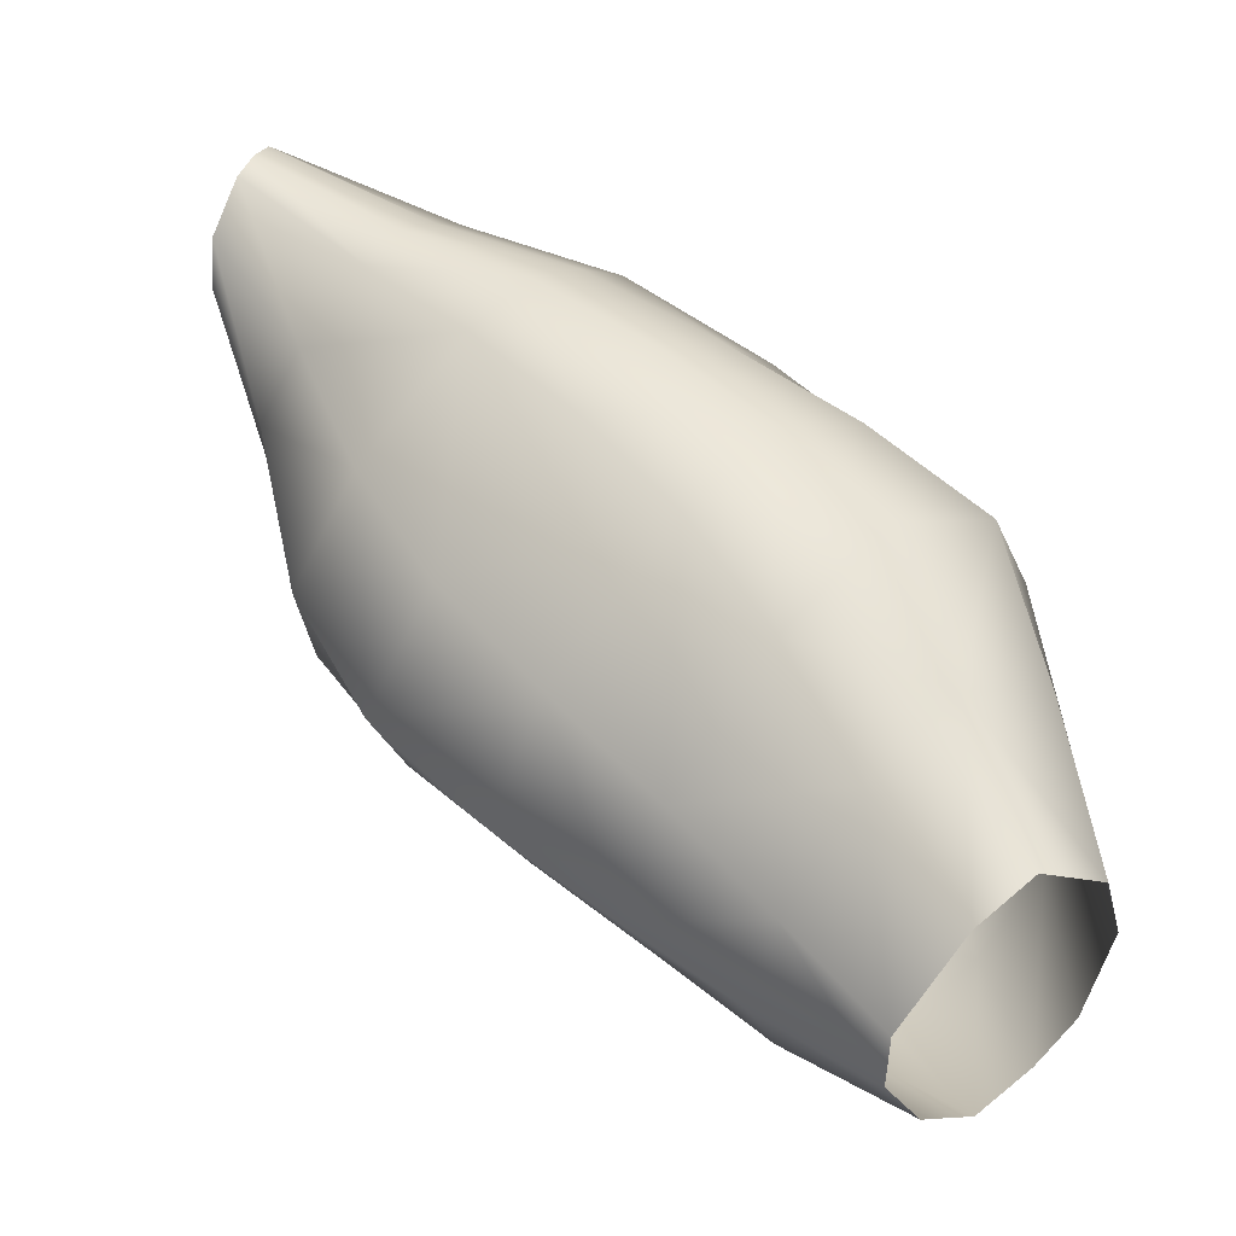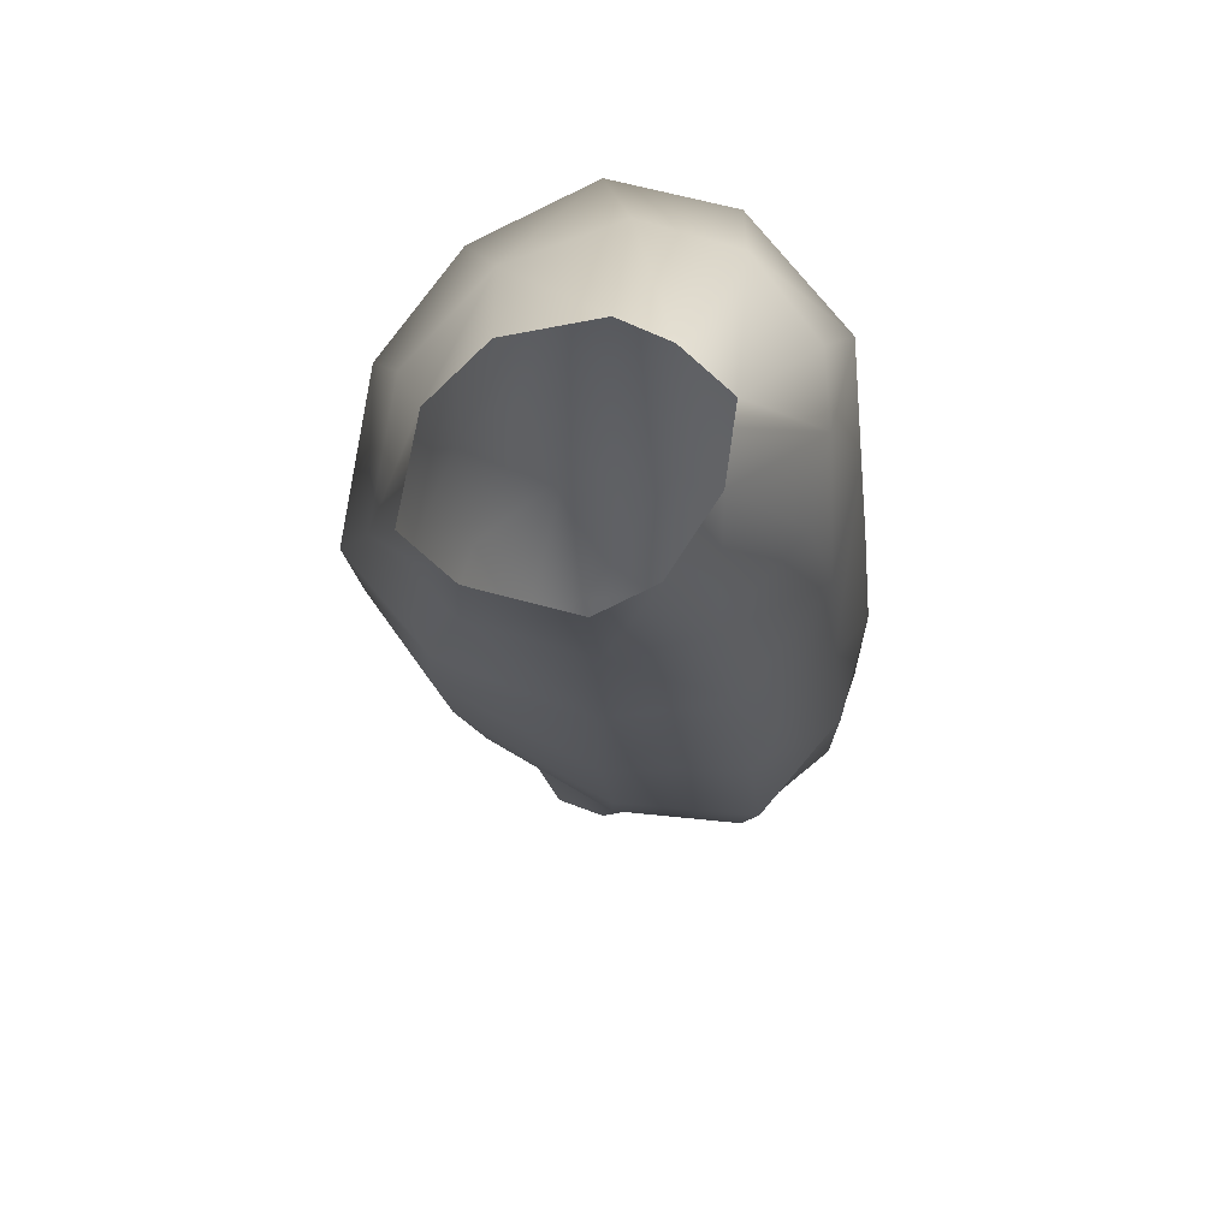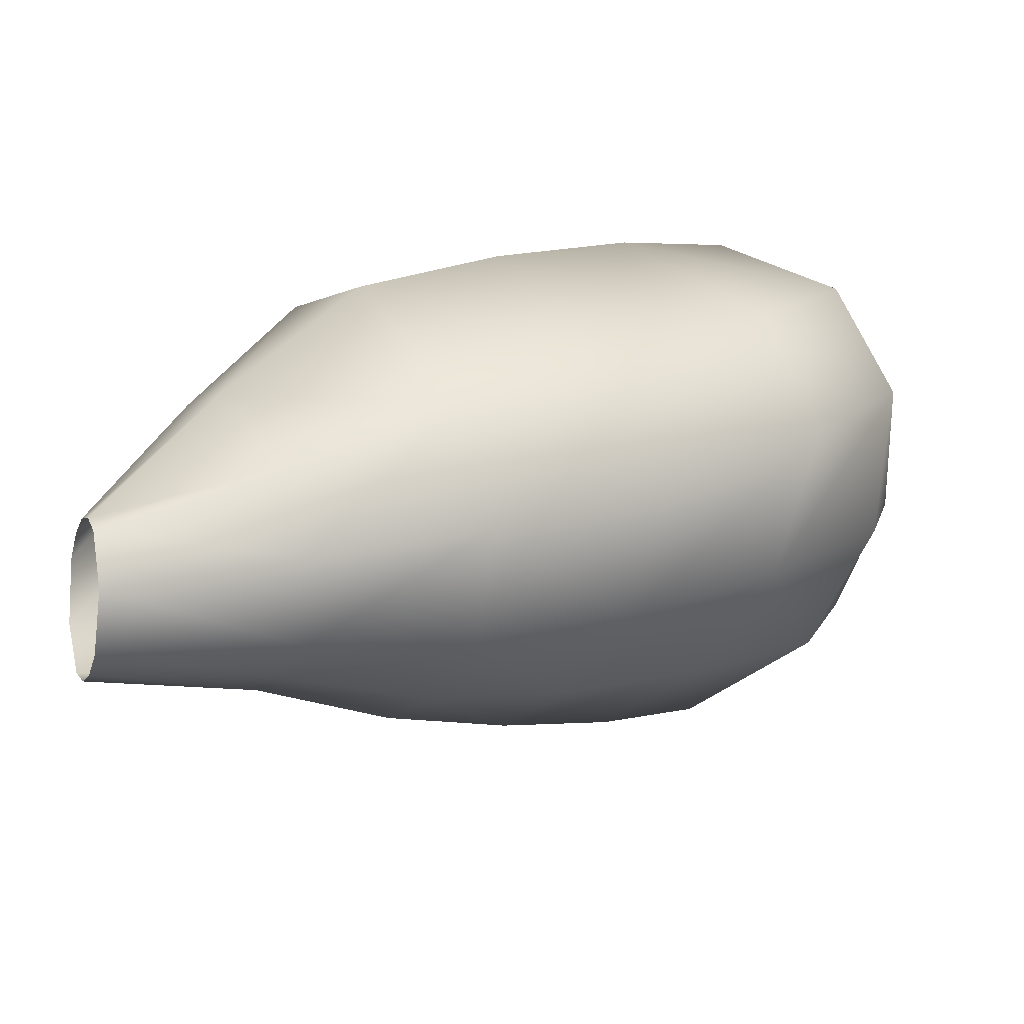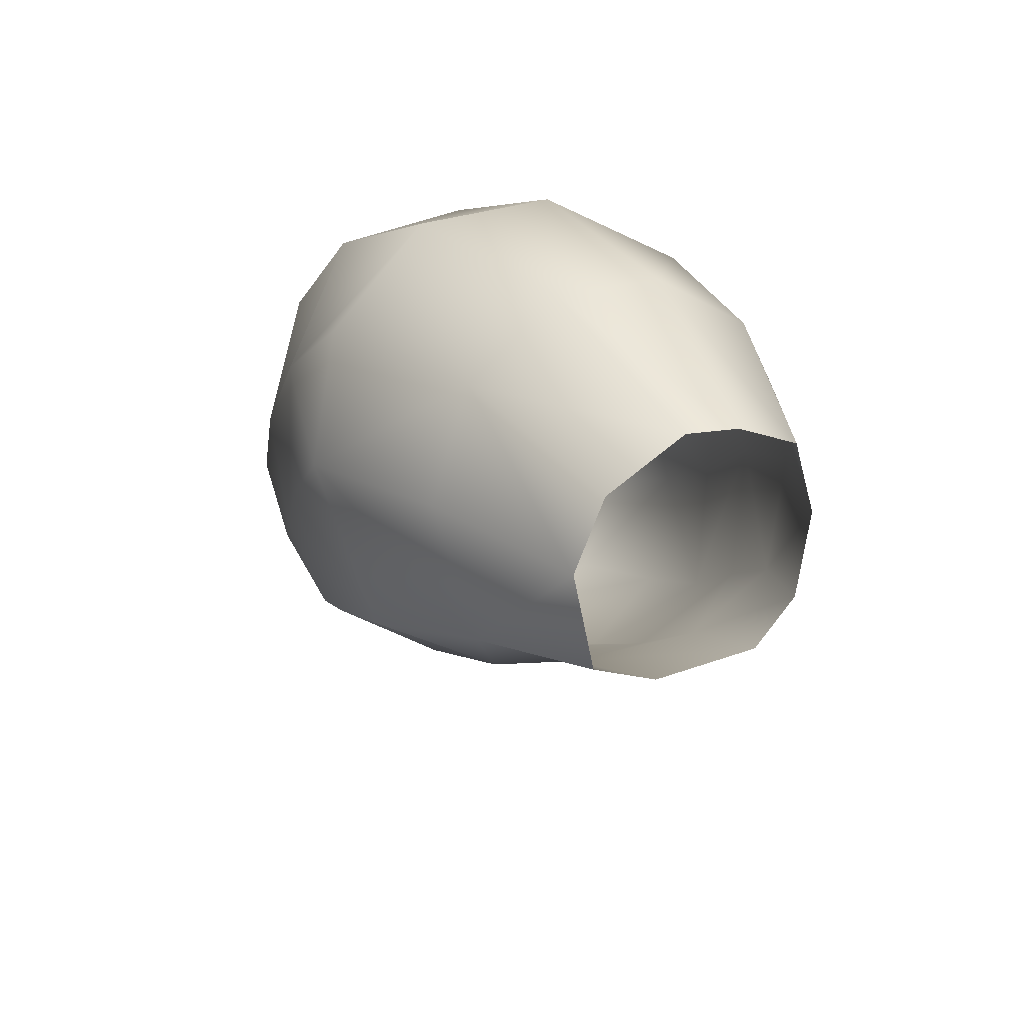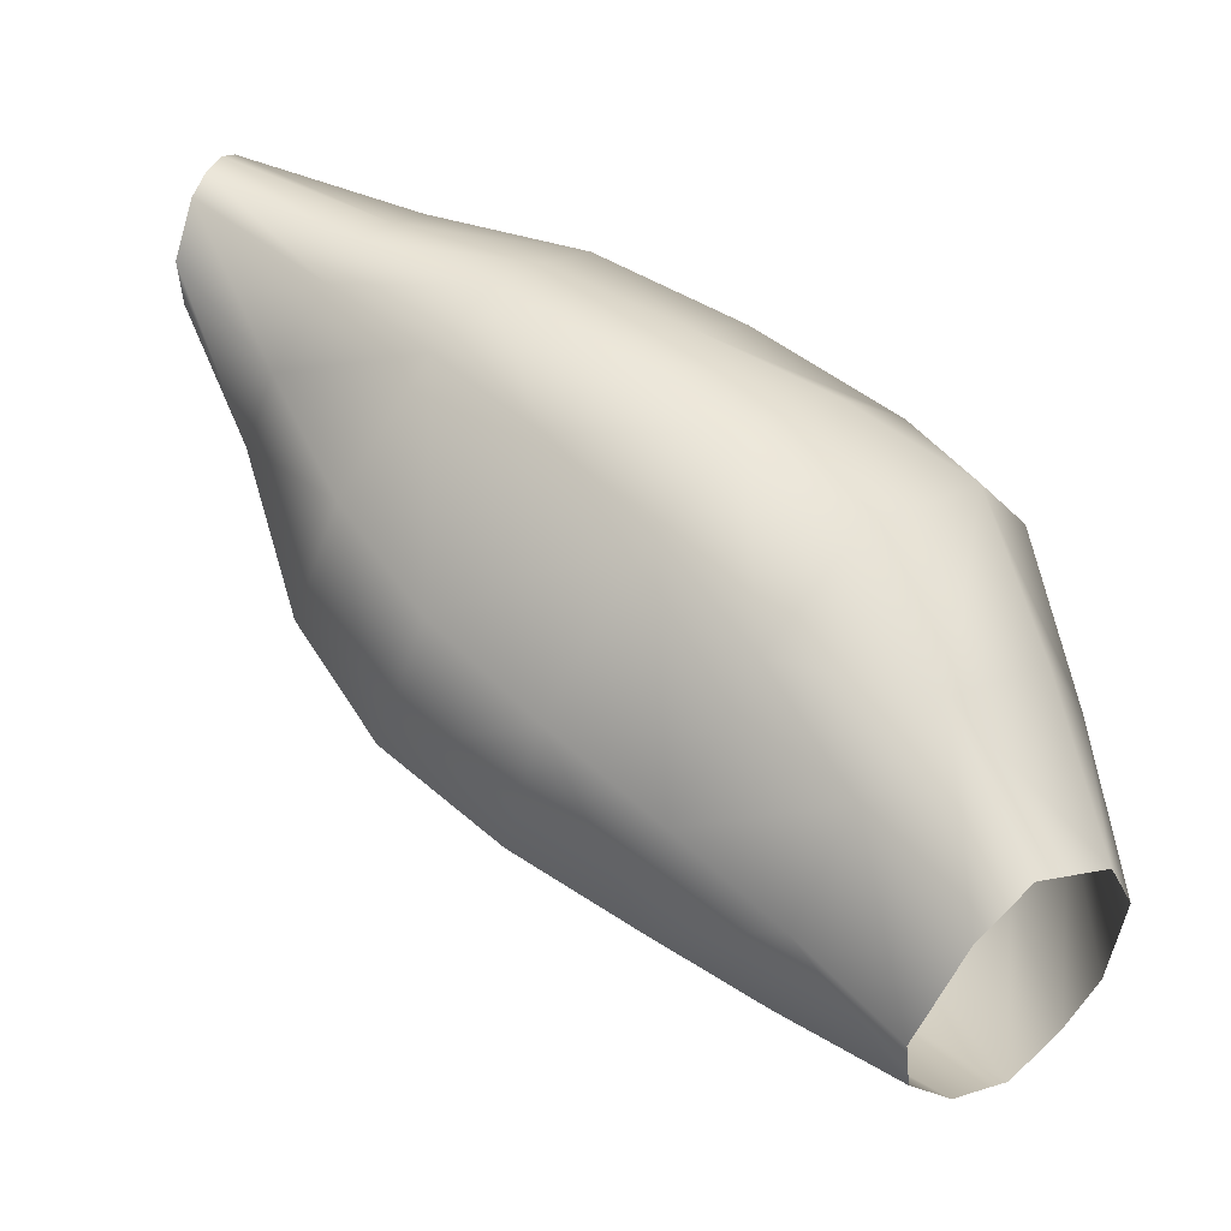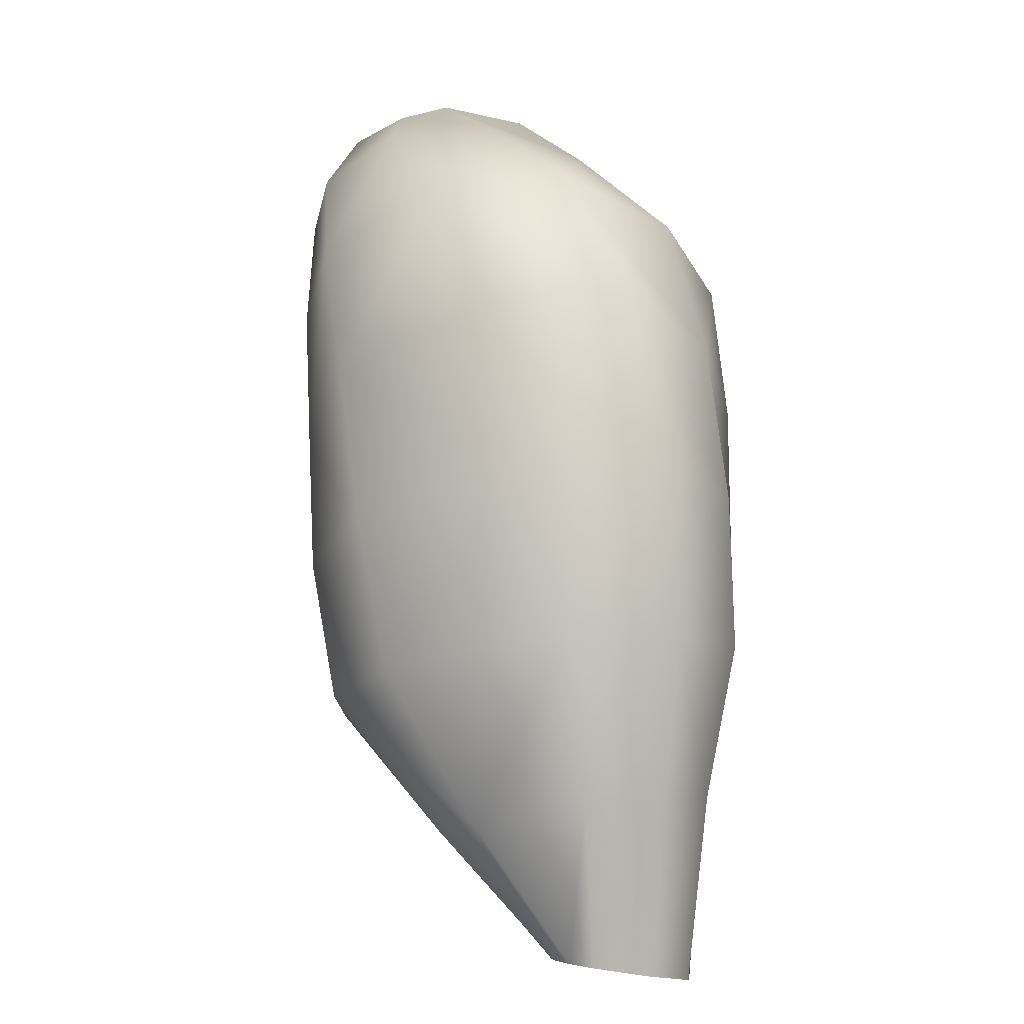
<metadata>
{"format":"obj","ext":"obj","renderer":"f3d","projection":"perspective","resolution":1024,"background":"white","views":[{"elev":-63.2,"azim":-117.2,"up":"+Y"},{"elev":33.0,"azim":9.4,"up":"+Z"},{"elev":72.6,"azim":-107.5,"up":"+Y"},{"elev":56.9,"azim":-29.3,"up":"+Z"},{"elev":-54.8,"azim":-110.0,"up":"+Y"},{"elev":12.9,"azim":170.8,"up":"+Z"}]}
</metadata>
<code>
o model_17
v -0.3603 -6.218 1.907
v -0.2729 -6.207 1.926
v -0.3958 -6.034 1.876
v -0.2896 -6.01 1.916
v -0.2236 -6.218 1.914
v -0.1933 -6.033 1.905
v -0.1746 -6.241 1.886
v -0.1256 -6.083 1.852
v -0.4095 -6.25 1.862
v -0.4668 -6.093 1.806
v -0.4733 -6.187 1.707
v -0.419 -6.305 1.788
v -0.3668 -6.328 1.76
v -0.3906 -6.233 1.666
v -0.4364 -6.152 1.573
v -0.5286 -6.08 1.624
v -0.532 -5.998 1.53
v -0.5312 -5.899 1.617
v -0.5214 -5.922 1.43
v -0.4615 -5.975 1.389
v -0.4585 -6.063 1.482
v -0.5251 -5.954 1.737
v -0.4576 -5.876 1.818
v -0.3418 -5.841 1.874
v -0.2165 -5.867 1.865
v -0.1111 -5.939 1.789
v -0.1141 -6.12 1.797
v -0.1757 -6.254 1.868
v -0.1776 -6.282 1.832
v -0.1239 -6.174 1.74
v -0.1831 -6.242 1.68
v -0.2162 -6.323 1.774
v -0.2729 -6.257 1.656
v -0.2677 -6.34 1.749
v -0.3906 -6.233 1.666
v -0.3668 -6.328 1.76
v -0.2893 -6.195 1.554
v -0.4364 -6.152 1.573
v -0.4585 -6.063 1.482
v -0.298 -6.121 1.447
v -0.3017 -6.032 1.346
v -0.4615 -5.975 1.389
v -0.4503 -5.885 1.297
v -0.3191 -5.933 1.261
v -0.3462 -5.815 1.186
v -0.2637 -5.807 1.186
v -0.3652 -5.716 1.085
v -0.3158 -5.696 1.103
v -0.2119 -5.767 1.214
v -0.3028 -5.673 1.115
v -0.3011 -5.646 1.125
v -0.1985 -5.725 1.235
v -0.2249 -5.655 1.264
v -0.311 -5.62 1.133
v -0.3223 -5.607 1.3
v -0.3308 -5.599 1.136
v -0.4013 -5.616 1.296
v -0.3852 -5.587 1.129
v -0.4583 -5.672 1.276
v -0.4286 -5.616 1.109
v -0.4657 -5.721 1.248
v -0.436 -5.642 1.098
v -0.46 -5.758 1.222
v -0.4318 -5.669 1.088
v -0.4277 -5.787 1.206
v -0.4167 -5.693 1.083
v -0.4277 -5.787 1.206
v -0.4167 -5.693 1.083
v -0.4997 -5.841 1.326
v -0.4503 -5.885 1.297
v -0.5077 -5.788 1.369
v -0.5244 -5.849 1.49
v -0.4956 -5.717 1.415
v -0.4841 -5.811 1.702
v -0.4971 -5.761 1.557
v -0.3854 -5.747 1.773
v -0.4186 -5.635 1.452
v -0.3047 -5.625 1.461
v -0.144 -5.703 1.414
v -0.102 -5.807 1.356
v -0.1187 -5.873 1.312
v -0.1939 -5.933 1.262
v -0.167 -6.032 1.349
v -0.1677 -6.118 1.462
v -0.1731 -6.181 1.577
v -0.1091 -6.094 1.643
v -0.09566 -6.011 1.711
v -0.1072 -6.035 1.529
v -0.103 -5.959 1.413
v -0.08807 -5.88 1.474
v -0.09154 -5.944 1.596
v -0.1171 -5.844 1.679
v -0.2583 -5.759 1.764
v -0.2909 -5.676 1.614
v -0.4143 -5.675 1.616
v -0.1252 -5.77 1.549
f 1 2 3
f 2 2 3
f 3 2 4
f 2 5 4
f 4 5 6
f 5 7 6
f 6 7 8
f 7 8 8
f 8 8 1
f 8 1 1
f 1 1 9
f 1 3 9
f 9 3 9
f 3 10 9
f 9 10 9
f 10 11 9
f 9 11 12
f 11 11 12
f 12 11 13
f 11 11 13
f 13 11 14
f 11 11 14
f 14 11 15
f 11 16 15
f 15 16 17
f 16 18 17
f 17 18 17
f 18 19 17
f 17 19 17
f 19 20 17
f 17 20 17
f 20 21 17
f 17 21 15
f 21 15 15
f 15 15 18
f 15 18 18
f 18 18 22
f 18 16 22
f 22 16 22
f 16 11 22
f 22 11 22
f 11 10 22
f 22 10 22
f 10 3 22
f 22 3 23
f 3 3 23
f 23 3 24
f 3 4 24
f 24 4 25
f 4 6 25
f 25 6 26
f 6 8 26
f 26 8 27
f 8 7 27
f 27 7 27
f 7 28 27
f 27 28 27
f 28 29 27
f 27 29 30
f 29 29 30
f 30 29 31
f 29 32 31
f 31 32 33
f 32 34 33
f 33 34 35
f 34 36 35
f 35 36 36
f 36 33 36
f 36 33 33
f 33 35 33
f 33 35 37
f 35 38 37
f 37 38 37
f 38 39 37
f 37 39 40
f 39 39 40
f 40 39 41
f 39 42 41
f 41 42 41
f 42 43 41
f 41 43 44
f 43 45 44
f 44 45 46
f 45 47 46
f 46 47 46
f 47 48 46
f 46 48 49
f 48 50 49
f 49 50 49
f 50 51 49
f 49 51 52
f 51 51 52
f 52 51 53
f 51 54 53
f 53 54 55
f 54 56 55
f 55 56 57
f 56 58 57
f 57 58 59
f 58 60 59
f 59 60 61
f 60 62 61
f 61 62 63
f 62 64 63
f 63 64 65
f 64 66 65
f 65 66 66
f 66 43 66
f 66 43 43
f 43 67 43
f 43 67 45
f 67 68 45
f 45 68 47
f 68 47 47
f 47 47 63
f 47 63 63
f 63 63 69
f 63 65 69
f 69 65 69
f 65 70 69
f 69 70 69
f 70 20 69
f 69 20 69
f 20 19 69
f 69 19 71
f 19 72 71
f 71 72 71
f 72 73 71
f 71 73 61
f 73 59 61
f 61 59 59
f 59 69 59
f 59 69 69
f 69 71 69
f 69 71 63
f 71 61 63
f 63 61 61
f 61 19 61
f 61 19 19
f 19 18 19
f 19 18 72
f 18 74 72
f 72 74 75
f 74 74 75
f 75 74 76
f 74 24 76
f 76 24 25
f 24 25 25
f 25 25 18
f 25 18 18
f 18 18 74
f 18 22 74
f 74 22 74
f 22 23 74
f 74 23 24
f 23 24 24
f 24 24 72
f 24 72 72
f 72 72 73
f 72 75 73
f 73 75 73
f 75 77 73
f 73 77 59
f 77 77 59
f 59 77 57
f 77 78 57
f 57 78 55
f 78 78 55
f 55 78 53
f 78 79 53
f 53 79 53
f 79 80 53
f 53 80 52
f 80 81 52
f 52 81 49
f 81 82 49
f 49 82 46
f 82 82 46
f 46 82 44
f 82 83 44
f 44 83 41
f 83 83 41
f 41 83 40
f 83 84 40
f 40 84 85
f 84 86 85
f 85 86 31
f 86 86 31
f 31 86 30
f 86 86 30
f 30 86 27
f 86 87 27
f 27 87 26
f 87 26 26
f 26 26 40
f 26 40 40
f 40 40 37
f 40 85 37
f 37 85 33
f 85 31 33
f 33 31 31
f 31 87 31
f 31 87 87
f 87 86 87
f 87 86 88
f 86 84 88
f 88 84 89
f 84 83 89
f 89 83 89
f 83 82 89
f 89 82 89
f 82 81 89
f 89 81 90
f 81 80 90
f 90 80 80
f 80 89 80
f 80 89 89
f 89 90 89
f 89 90 88
f 90 91 88
f 88 91 87
f 91 91 87
f 87 91 26
f 91 92 26
f 26 92 25
f 92 93 25
f 25 93 76
f 93 94 76
f 76 94 95
f 94 78 95
f 95 78 95
f 78 77 95
f 95 77 95
f 77 75 95
f 95 75 76
f 75 76 76
f 76 76 93
f 76 93 93
f 93 93 94
f 93 92 94
f 94 92 96
f 92 91 96
f 96 91 96
f 91 90 96
f 96 90 96
f 90 80 96
f 96 80 96
f 80 79 96
f 96 79 94
f 79 78 94

</code>
